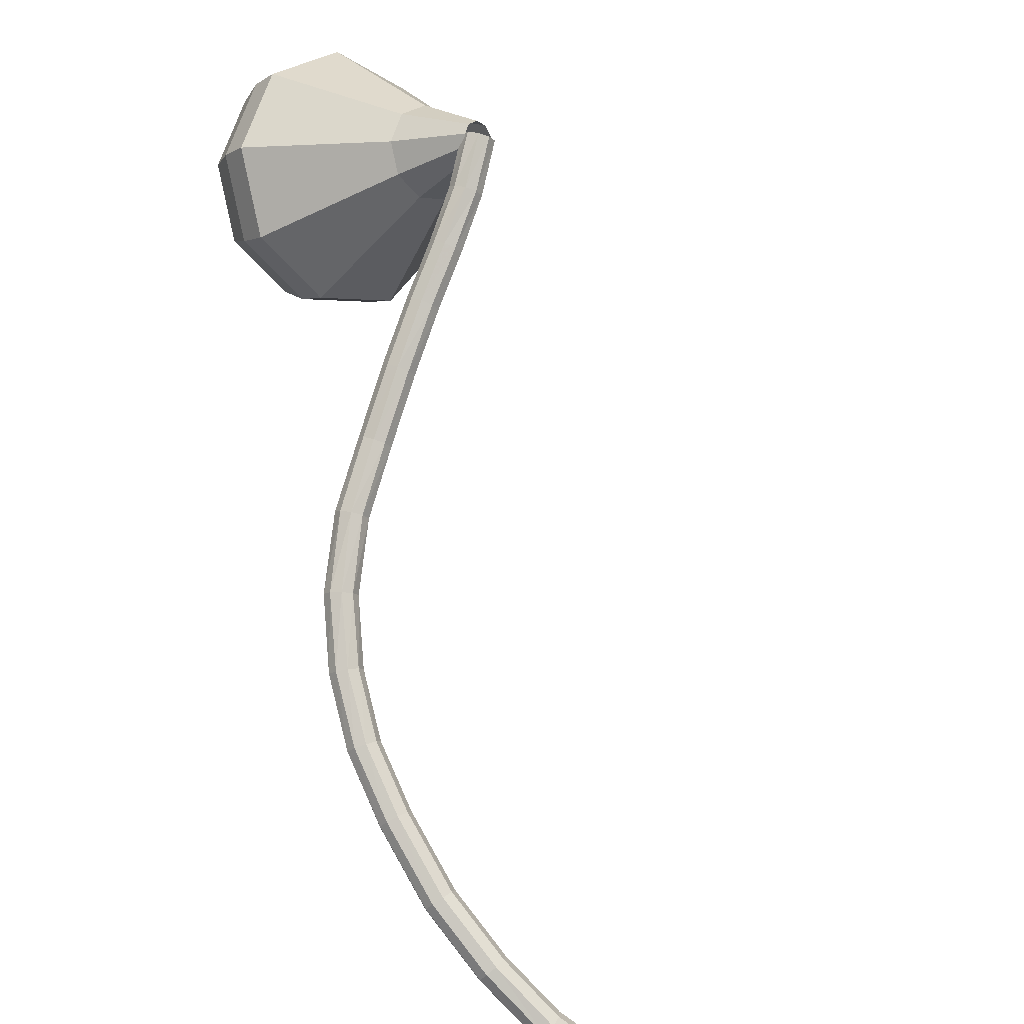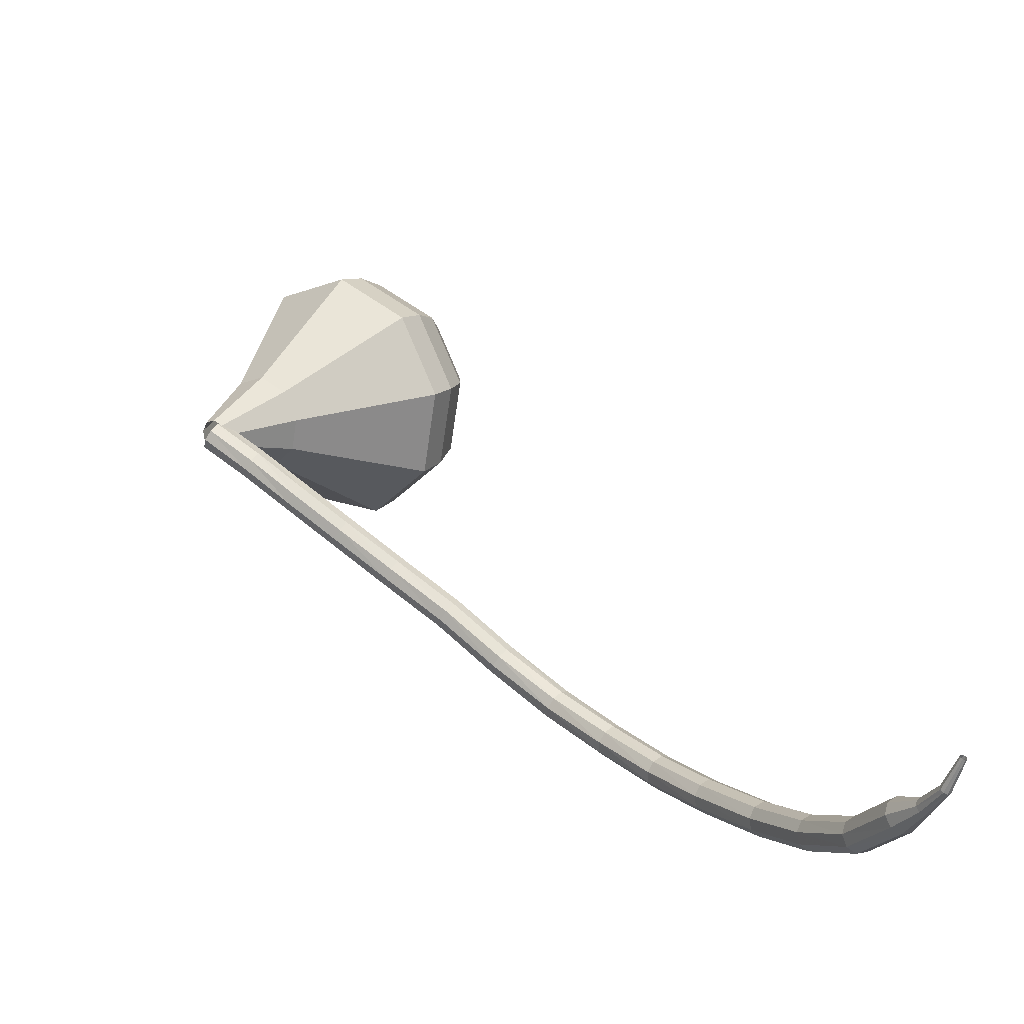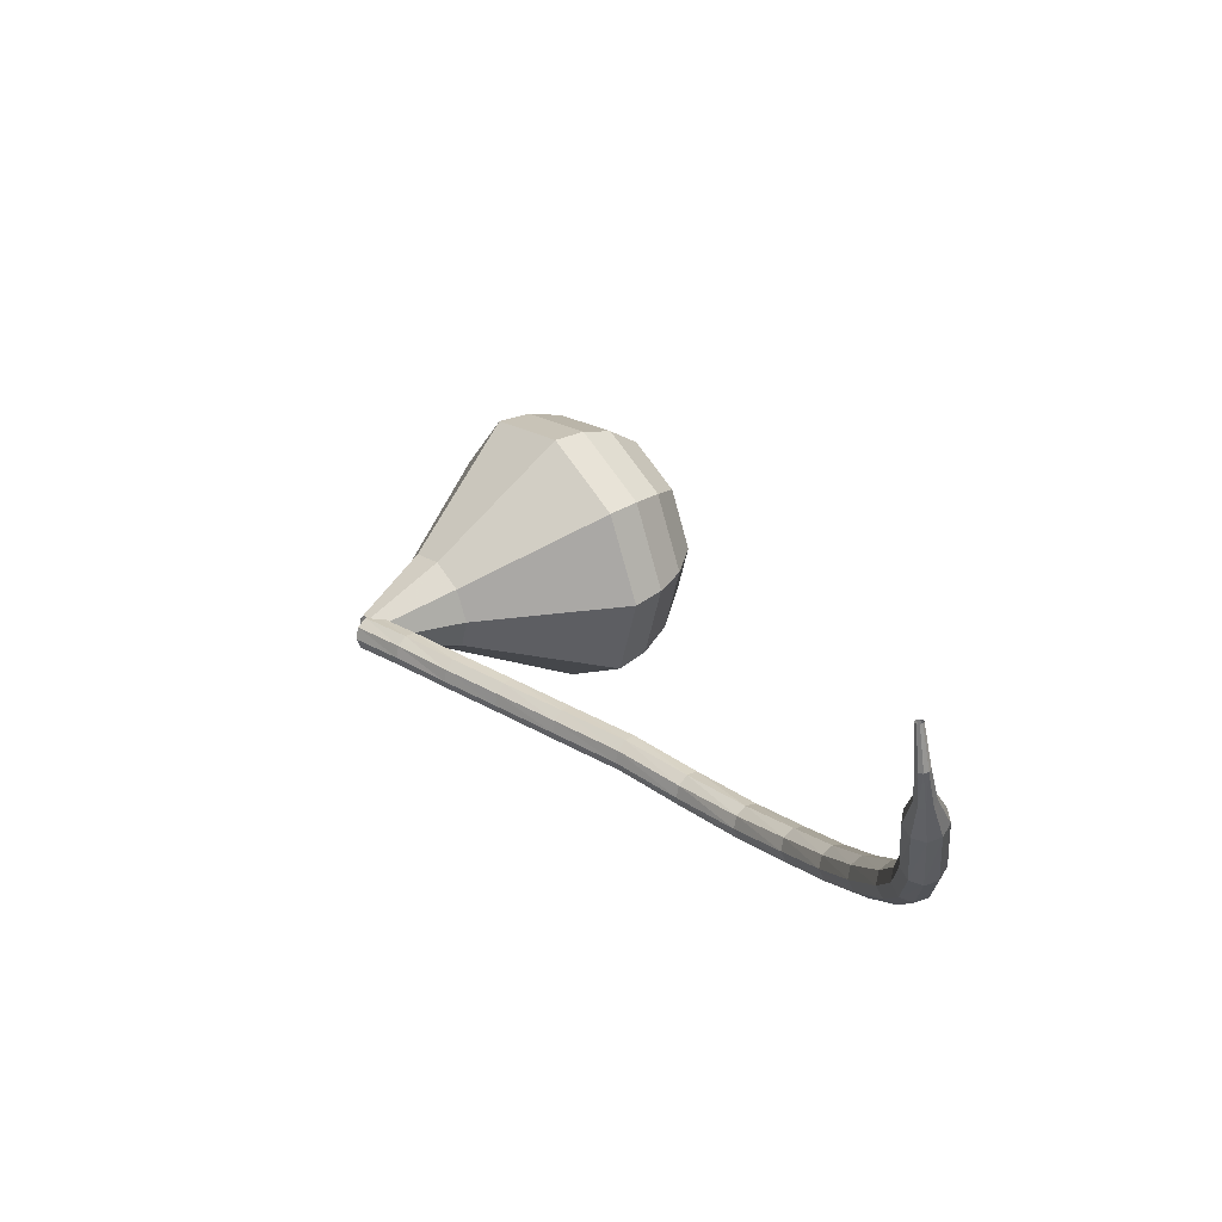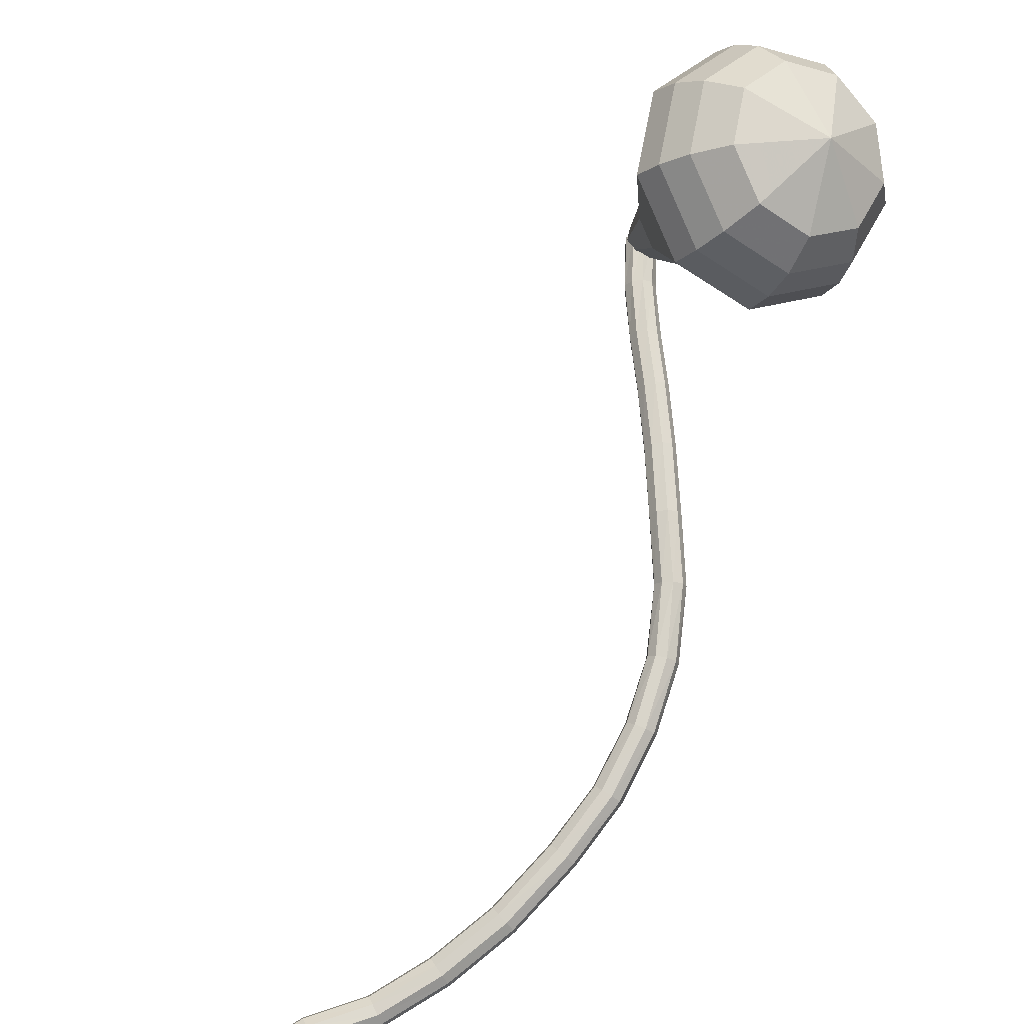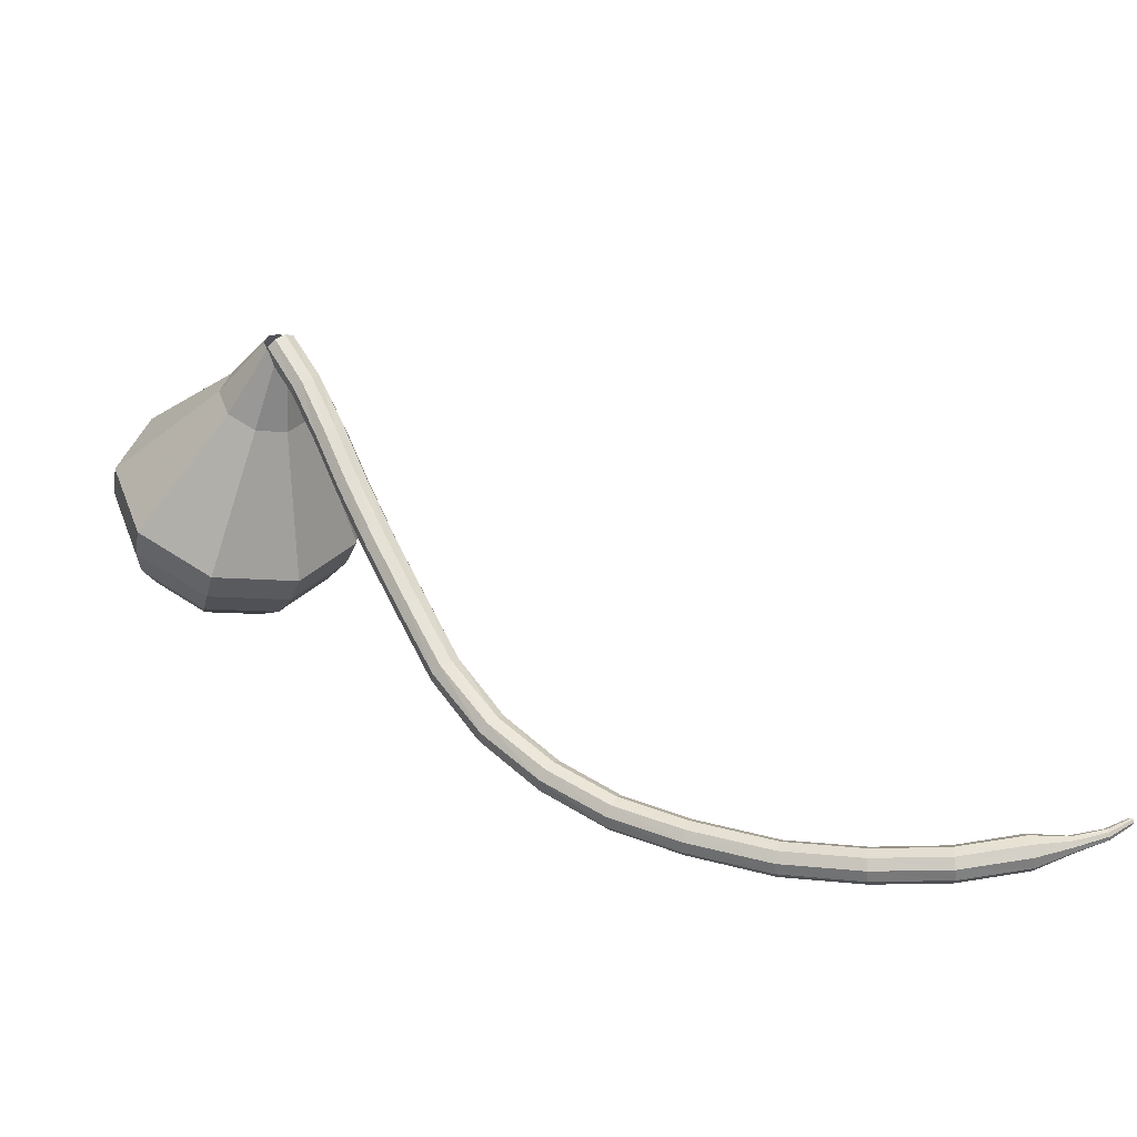
<metadata>
{"format":"obj","ext":"obj","renderer":"f3d","projection":"perspective","resolution":1024,"background":"white","views":[{"elev":-59.1,"azim":-45.2,"up":"+Y"},{"elev":-30.8,"azim":57.8,"up":"+Y"},{"elev":-36.5,"azim":86.8,"up":"+Y"},{"elev":30.2,"azim":153.4,"up":"+Y"},{"elev":11.0,"azim":-13.9,"up":"+Z"}]}
</metadata>
<code>
g tube1
v 213.9 125 179.9
v 213.8 125.5 179.5
v 214.2 126 179.2
v 214.8 126.3 179.3
v 215.4 126.3 179.7
v 215.6 125.9 180.2
v 215.5 125.3 180.6
v 214.9 124.9 180.7
v 214.3 124.8 180.4
v 213.9 125 179.9
v 215.1 123 177.7
v 215.1 123.6 177.2
v 215.5 124.1 177
v 216.1 124.3 177.1
v 216.7 124.2 177.4
v 216.9 123.8 177.9
v 216.7 123.2 178.3
v 216.2 122.8 178.3
v 215.6 122.8 178.1
v 215.1 123 177.7
v 216.1 121 175
v 216.1 121.5 174.6
v 216.6 122 174.4
v 217.2 122.2 174.5
v 217.8 122 174.8
v 218 121.6 175.3
v 217.8 121 175.6
v 217.2 120.7 175.7
v 216.5 120.6 175.4
v 216.1 121 175
v 217 118.9 172.3
v 217.1 119.4 171.9
v 217.5 119.9 171.6
v 218.1 120.1 171.7
v 218.7 119.9 172
v 218.9 119.5 172.5
v 218.7 118.9 172.8
v 218.1 118.5 172.9
v 217.5 118.5 172.7
v 217 118.9 172.3
v 218.2 116.4 169.2
v 218.2 116.9 168.8
v 218.6 117.4 168.5
v 219.3 117.6 168.6
v 219.9 117.5 169
v 220.1 117 169.4
v 219.9 116.5 169.8
v 219.3 116.1 169.9
v 218.7 116.1 169.6
v 218.2 116.4 169.2
v 219.6 113.7 165.9
v 219.6 114.2 165.5
v 220.1 114.7 165.3
v 220.7 114.9 165.3
v 221.3 114.8 165.7
v 221.5 114.3 166.2
v 221.2 113.8 166.6
v 220.7 113.4 166.6
v 220 113.4 166.4
v 219.6 113.7 165.9
v 220.9 110.7 162.9
v 220.9 111.2 162.4
v 221.4 111.7 162.1
v 222 111.9 162.2
v 222.5 111.8 162.6
v 222.7 111.5 163.1
v 222.5 110.9 163.5
v 222 110.6 163.6
v 221.3 110.5 163.4
v 220.9 110.7 162.9
v 223 107.5 160.1
v 223 107.9 159.6
v 223.3 108.4 159.3
v 223.9 108.7 159.4
v 224.4 108.8 159.9
v 224.6 108.5 160.4
v 224.5 108 160.9
v 224 107.5 161
v 223.4 107.3 160.7
v 223 107.5 160.1
v 225.6 104.5 158.1
v 225.6 104.8 157.5
v 225.9 105.3 157.2
v 226.4 105.8 157.3
v 226.9 105.9 157.8
v 227.1 105.7 158.4
v 226.9 105.3 158.9
v 226.5 104.8 159
v 226 104.4 158.7
v 225.6 104.5 158.1
v 228.6 101.6 156.6
v 228.6 101.9 156
v 229 102.4 155.7
v 229.4 102.9 155.8
v 229.8 103.1 156.3
v 230 103 157
v 229.8 102.6 157.5
v 229.4 102 157.6
v 228.9 101.7 157.2
v 228.6 101.6 156.6
v 232.1 98.89 155.8
v 232.1 99.14 155.1
v 232.4 99.65 154.8
v 232.8 100.2 154.9
v 233.2 100.5 155.4
v 233.3 100.4 156.1
v 233.1 100 156.6
v 232.7 99.47 156.7
v 232.3 99.03 156.4
v 232.1 98.89 155.8
v 236.3 96.03 155.2
v 236.4 96.25 154.5
v 236.7 96.76 154.2
v 237.1 97.33 154.3
v 237.3 97.69 154.8
v 237.3 97.66 155.5
v 237.1 97.27 156
v 236.8 96.7 156.1
v 236.5 96.21 155.8
v 236.3 96.03 155.2
v 240.5 93.64 155.2
v 240.6 93.84 154.5
v 240.9 94.37 154.2
v 241.2 94.97 154.3
v 241.4 95.38 154.8
v 241.3 95.39 155.5
v 241.1 95 156
v 240.8 94.4 156.2
v 240.6 93.86 155.8
v 240.5 93.64 155.2
v 244.7 91.92 155.5
v 244.8 92.13 154.8
v 245 92.7 154.5
v 245.2 93.35 154.6
v 245.2 93.79 155.1
v 245.2 93.8 155.8
v 245 93.39 156.3
v 244.8 92.74 156.4
v 244.7 92.16 156.1
v 244.7 91.92 155.5
v 248.9 91.39 156
v 249 91.61 155.3
v 249.1 92.19 155
v 249.2 92.86 155.1
v 249.2 93.3 155.6
v 249.1 93.31 156.3
v 249 92.89 156.8
v 248.8 92.23 156.9
v 248.8 91.63 156.6
v 248.9 91.39 156
v 251.1 91.5 156.3
v 251.1 91.61 156
v 251.2 91.9 155.8
v 251.2 92.24 155.9
v 251.2 92.46 156.1
v 251.1 92.46 156.5
v 251.1 92.25 156.7
v 251 91.91 156.8
v 251 91.62 156.6
v 251.1 91.5 156.3
v 253.3 91.72 156.7
v 253.3 91.81 156.5
v 253.3 92 156.4
v 253.2 92.22 156.4
v 253.1 92.36 156.6
v 253.1 92.35 156.8
v 253.1 92.2 157
v 253.1 91.98 157
v 253.2 91.79 156.9
v 253.3 91.72 156.7
v 255.1 92.76 157
v 255.1 92.82 156.9
v 255.1 92.93 156.8
v 255 93.05 156.9
v 254.9 93.12 157
v 254.9 93.11 157.1
v 254.9 93.02 157.2
v 255 92.9 157.2
v 255.1 92.8 157.2
v 255.1 92.76 157
f 1 2 12
f 12 11 1
f 2 3 13
f 13 12 2
f 3 4 14
f 14 13 3
f 4 5 15
f 15 14 4
f 5 6 16
f 16 15 5
f 6 7 17
f 17 16 6
f 7 8 18
f 18 17 7
f 8 9 19
f 19 18 8
f 9 10 20
f 20 19 9
f 11 12 22
f 22 21 11
f 12 13 23
f 23 22 12
f 13 14 24
f 24 23 13
f 14 15 25
f 25 24 14
f 15 16 26
f 26 25 15
f 16 17 27
f 27 26 16
f 17 18 28
f 28 27 17
f 18 19 29
f 29 28 18
f 19 20 30
f 30 29 19
f 21 22 32
f 32 31 21
f 22 23 33
f 33 32 22
f 23 24 34
f 34 33 23
f 24 25 35
f 35 34 24
f 25 26 36
f 36 35 25
f 26 27 37
f 37 36 26
f 27 28 38
f 38 37 27
f 28 29 39
f 39 38 28
f 29 30 40
f 40 39 29
f 31 32 42
f 42 41 31
f 32 33 43
f 43 42 32
f 33 34 44
f 44 43 33
f 34 35 45
f 45 44 34
f 35 36 46
f 46 45 35
f 36 37 47
f 47 46 36
f 37 38 48
f 48 47 37
f 38 39 49
f 49 48 38
f 39 40 50
f 50 49 39
f 41 42 52
f 52 51 41
f 42 43 53
f 53 52 42
f 43 44 54
f 54 53 43
f 44 45 55
f 55 54 44
f 45 46 56
f 56 55 45
f 46 47 57
f 57 56 46
f 47 48 58
f 58 57 47
f 48 49 59
f 59 58 48
f 49 50 60
f 60 59 49
f 51 52 62
f 62 61 51
f 52 53 63
f 63 62 52
f 53 54 64
f 64 63 53
f 54 55 65
f 65 64 54
f 55 56 66
f 66 65 55
f 56 57 67
f 67 66 56
f 57 58 68
f 68 67 57
f 58 59 69
f 69 68 58
f 59 60 70
f 70 69 59
f 61 62 72
f 72 71 61
f 62 63 73
f 73 72 62
f 63 64 74
f 74 73 63
f 64 65 75
f 75 74 64
f 65 66 76
f 76 75 65
f 66 67 77
f 77 76 66
f 67 68 78
f 78 77 67
f 68 69 79
f 79 78 68
f 69 70 80
f 80 79 69
f 71 72 82
f 82 81 71
f 72 73 83
f 83 82 72
f 73 74 84
f 84 83 73
f 74 75 85
f 85 84 74
f 75 76 86
f 86 85 75
f 76 77 87
f 87 86 76
f 77 78 88
f 88 87 77
f 78 79 89
f 89 88 78
f 79 80 90
f 90 89 79
f 81 82 92
f 92 91 81
f 82 83 93
f 93 92 82
f 83 84 94
f 94 93 83
f 84 85 95
f 95 94 84
f 85 86 96
f 96 95 85
f 86 87 97
f 97 96 86
f 87 88 98
f 98 97 87
f 88 89 99
f 99 98 88
f 89 90 100
f 100 99 89
f 91 92 102
f 102 101 91
f 92 93 103
f 103 102 92
f 93 94 104
f 104 103 93
f 94 95 105
f 105 104 94
f 95 96 106
f 106 105 95
f 96 97 107
f 107 106 96
f 97 98 108
f 108 107 97
f 98 99 109
f 109 108 98
f 99 100 110
f 110 109 99
f 101 102 112
f 112 111 101
f 102 103 113
f 113 112 102
f 103 104 114
f 114 113 103
f 104 105 115
f 115 114 104
f 105 106 116
f 116 115 105
f 106 107 117
f 117 116 106
f 107 108 118
f 118 117 107
f 108 109 119
f 119 118 108
f 109 110 120
f 120 119 109
f 111 112 122
f 122 121 111
f 112 113 123
f 123 122 112
f 113 114 124
f 124 123 113
f 114 115 125
f 125 124 114
f 115 116 126
f 126 125 115
f 116 117 127
f 127 126 116
f 117 118 128
f 128 127 117
f 118 119 129
f 129 128 118
f 119 120 130
f 130 129 119
f 121 122 132
f 132 131 121
f 122 123 133
f 133 132 122
f 123 124 134
f 134 133 123
f 124 125 135
f 135 134 124
f 125 126 136
f 136 135 125
f 126 127 137
f 137 136 126
f 127 128 138
f 138 137 127
f 128 129 139
f 139 138 128
f 129 130 140
f 140 139 129
f 131 132 142
f 142 141 131
f 132 133 143
f 143 142 132
f 133 134 144
f 144 143 133
f 134 135 145
f 145 144 134
f 135 136 146
f 146 145 135
f 136 137 147
f 147 146 136
f 137 138 148
f 148 147 137
f 138 139 149
f 149 148 138
f 139 140 150
f 150 149 139
f 141 142 152
f 152 151 141
f 142 143 153
f 153 152 142
f 143 144 154
f 154 153 143
f 144 145 155
f 155 154 144
f 145 146 156
f 156 155 145
f 146 147 157
f 157 156 146
f 147 148 158
f 158 157 147
f 148 149 159
f 159 158 148
f 149 150 160
f 160 159 149
f 151 152 162
f 162 161 151
f 152 153 163
f 163 162 152
f 153 154 164
f 164 163 153
f 154 155 165
f 165 164 154
f 155 156 166
f 166 165 155
f 156 157 167
f 167 166 156
f 157 158 168
f 168 167 157
f 158 159 169
f 169 168 158
f 159 160 170
f 170 169 159
f 161 162 172
f 172 171 161
f 162 163 173
f 173 172 162
f 163 164 174
f 174 173 163
f 164 165 175
f 175 174 164
f 165 166 176
f 176 175 165
f 166 167 177
f 177 176 166
f 167 168 178
f 178 177 167
f 168 169 179
f 179 178 168
f 169 170 180
f 180 179 169
v 215.7 125.8 179.9
v 215.6 125.2 179.6
v 215.1 124.8 179.3
v 214.4 124.8 179.4
v 213.9 125.1 179.7
v 213.7 125.6 180.2
v 214.1 126.1 180.5
v 214.7 126.4 180.5
v 215.4 126.2 180.3
v 215.7 125.8 179.9
v 216.9 128.9 176.3
v 216.6 127.3 175.2
v 215.1 126.2 174.6
v 213.1 126 174.8
v 211.6 126.9 175.7
v 211.3 128.4 176.9
v 212.2 129.9 177.9
v 214.1 130.6 178.1
v 215.9 130.2 177.5
v 216.9 128.9 176.3
v 217.9 130.4 174.8
v 217.4 128.1 173.1
v 215.3 126.4 172.3
v 212.4 126.2 172.6
v 210.3 127.5 173.9
v 209.8 129.7 175.6
v 211.1 131.8 177
v 213.8 132.8 177.3
v 216.5 132.2 176.4
v 217.9 130.4 174.8
v 218.9 131.9 173.2
v 218.2 128.9 171
v 215.4 126.7 169.9
v 211.7 126.4 170.3
v 208.9 128 172
v 208.2 130.9 174.3
v 210.1 133.7 176
v 213.5 135 176.4
v 217 134.3 175.3
v 218.9 131.9 173.2
v 219.8 133.3 171.6
v 219.1 129.6 169
v 215.6 127 167.6
v 211 126.6 168
v 207.5 128.6 170.2
v 206.7 132.2 173
v 209 135.6 175.1
v 213.2 137.2 175.6
v 217.5 136.3 174.2
v 219.8 133.3 171.6
v 220.8 134.8 170
v 219.9 130.4 166.9
v 215.8 127.2 165.2
v 210.3 126.7 165.8
v 206.2 129.2 168.3
v 205.2 133.4 171.7
v 207.9 137.5 174.2
v 212.9 139.4 174.8
v 218 138.4 173.1
v 220.8 134.8 170
v 220.3 135.9 168.4
v 219.4 131.7 165.4
v 215.4 128.6 163.8
v 210.2 128.1 164.3
v 206.1 130.5 166.8
v 205.2 134.6 170
v 207.8 138.5 172.5
v 212.7 140.4 173.1
v 217.6 139.4 171.4
v 220.3 135.9 168.4
v 219.2 136.9 166.8
v 218.4 133.1 164.1
v 214.8 130.4 162.7
v 210.1 130 163.2
v 206.5 132.1 165.4
v 205.7 135.7 168.3
v 208 139.2 170.5
v 212.4 140.9 171
v 216.8 140 169.5
v 219.2 136.9 166.8
v 217.3 137.8 165.2
v 216.7 134.8 163.2
v 214 132.7 162.1
v 210.4 132.4 162.5
v 207.7 134 164.1
v 207 136.8 166.3
v 208.8 139.5 168
v 212.1 140.8 168.4
v 215.5 140.1 167.3
v 217.3 137.8 165.2
v 211.9 137.7 163.7
v 211.9 137.7 163.7
v 211.9 137.7 163.7
v 211.9 137.7 163.7
v 211.9 137.7 163.7
v 211.9 137.7 163.7
v 211.9 137.7 163.7
v 211.9 137.7 163.7
v 211.9 137.7 163.7
v 211.9 137.7 163.7
f 181 182 192
f 192 191 181
f 182 183 193
f 193 192 182
f 183 184 194
f 194 193 183
f 184 185 195
f 195 194 184
f 185 186 196
f 196 195 185
f 186 187 197
f 197 196 186
f 187 188 198
f 198 197 187
f 188 189 199
f 199 198 188
f 189 190 200
f 200 199 189
f 191 192 202
f 202 201 191
f 192 193 203
f 203 202 192
f 193 194 204
f 204 203 193
f 194 195 205
f 205 204 194
f 195 196 206
f 206 205 195
f 196 197 207
f 207 206 196
f 197 198 208
f 208 207 197
f 198 199 209
f 209 208 198
f 199 200 210
f 210 209 199
f 201 202 212
f 212 211 201
f 202 203 213
f 213 212 202
f 203 204 214
f 214 213 203
f 204 205 215
f 215 214 204
f 205 206 216
f 216 215 205
f 206 207 217
f 217 216 206
f 207 208 218
f 218 217 207
f 208 209 219
f 219 218 208
f 209 210 220
f 220 219 209
f 211 212 222
f 222 221 211
f 212 213 223
f 223 222 212
f 213 214 224
f 224 223 213
f 214 215 225
f 225 224 214
f 215 216 226
f 226 225 215
f 216 217 227
f 227 226 216
f 217 218 228
f 228 227 217
f 218 219 229
f 229 228 218
f 219 220 230
f 230 229 219
f 221 222 232
f 232 231 221
f 222 223 233
f 233 232 222
f 223 224 234
f 234 233 223
f 224 225 235
f 235 234 224
f 225 226 236
f 236 235 225
f 226 227 237
f 237 236 226
f 227 228 238
f 238 237 227
f 228 229 239
f 239 238 228
f 229 230 240
f 240 239 229
f 231 232 242
f 242 241 231
f 232 233 243
f 243 242 232
f 233 234 244
f 244 243 233
f 234 235 245
f 245 244 234
f 235 236 246
f 246 245 235
f 236 237 247
f 247 246 236
f 237 238 248
f 248 247 237
f 238 239 249
f 249 248 238
f 239 240 250
f 250 249 239
f 241 242 252
f 252 251 241
f 242 243 253
f 253 252 242
f 243 244 254
f 254 253 243
f 244 245 255
f 255 254 244
f 245 246 256
f 256 255 245
f 246 247 257
f 257 256 246
f 247 248 258
f 258 257 247
f 248 249 259
f 259 258 248
f 249 250 260
f 260 259 249
f 251 252 262
f 262 261 251
f 252 253 263
f 263 262 252
f 253 254 264
f 264 263 253
f 254 255 265
f 265 264 254
f 255 256 266
f 266 265 255
f 256 257 267
f 267 266 256
f 257 258 268
f 268 267 257
f 258 259 269
f 269 268 258
f 259 260 270
f 270 269 259
f 261 262 272
f 272 271 261
f 262 263 273
f 273 272 262
f 263 264 274
f 274 273 263
f 264 265 275
f 275 274 264
f 265 266 276
f 276 275 265
f 266 267 277
f 277 276 266
f 267 268 278
f 278 277 267
f 268 269 279
f 279 278 268
f 269 270 280
f 280 279 269
g

</code>
